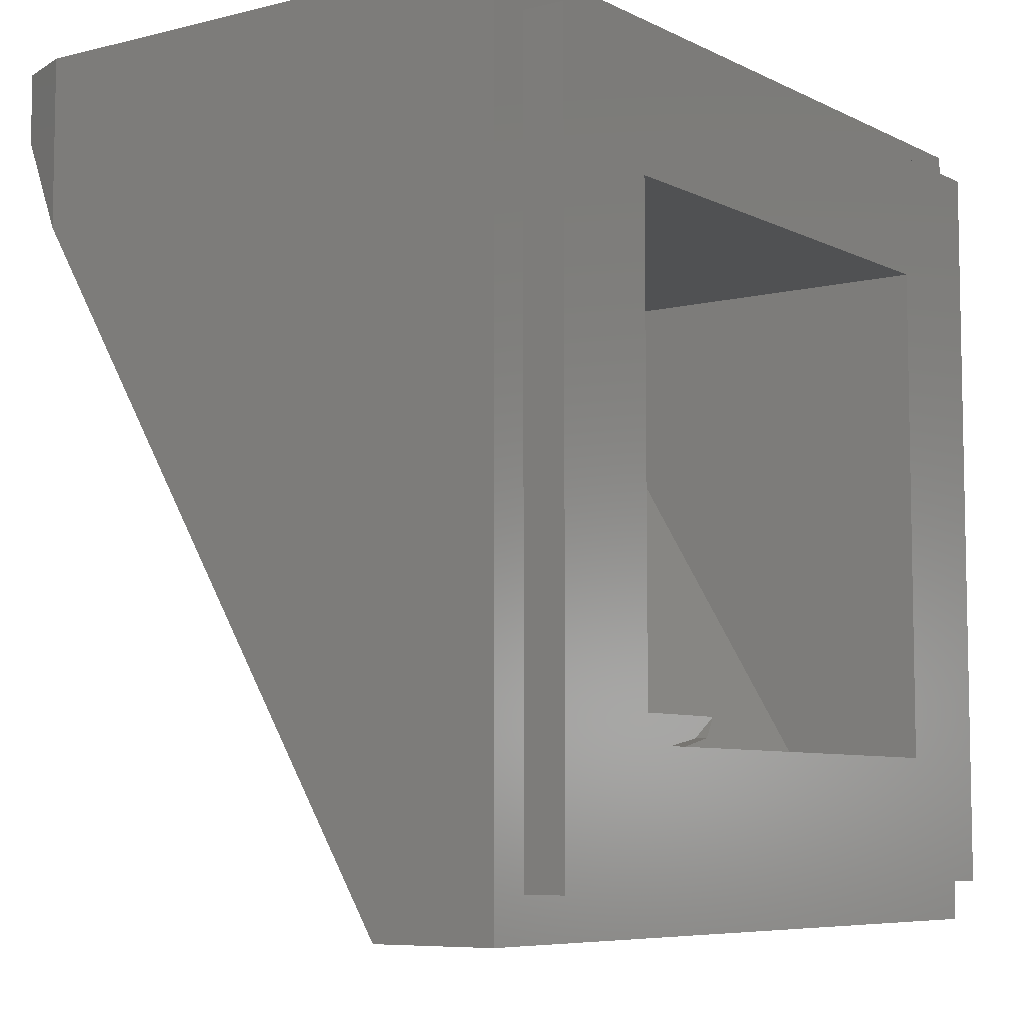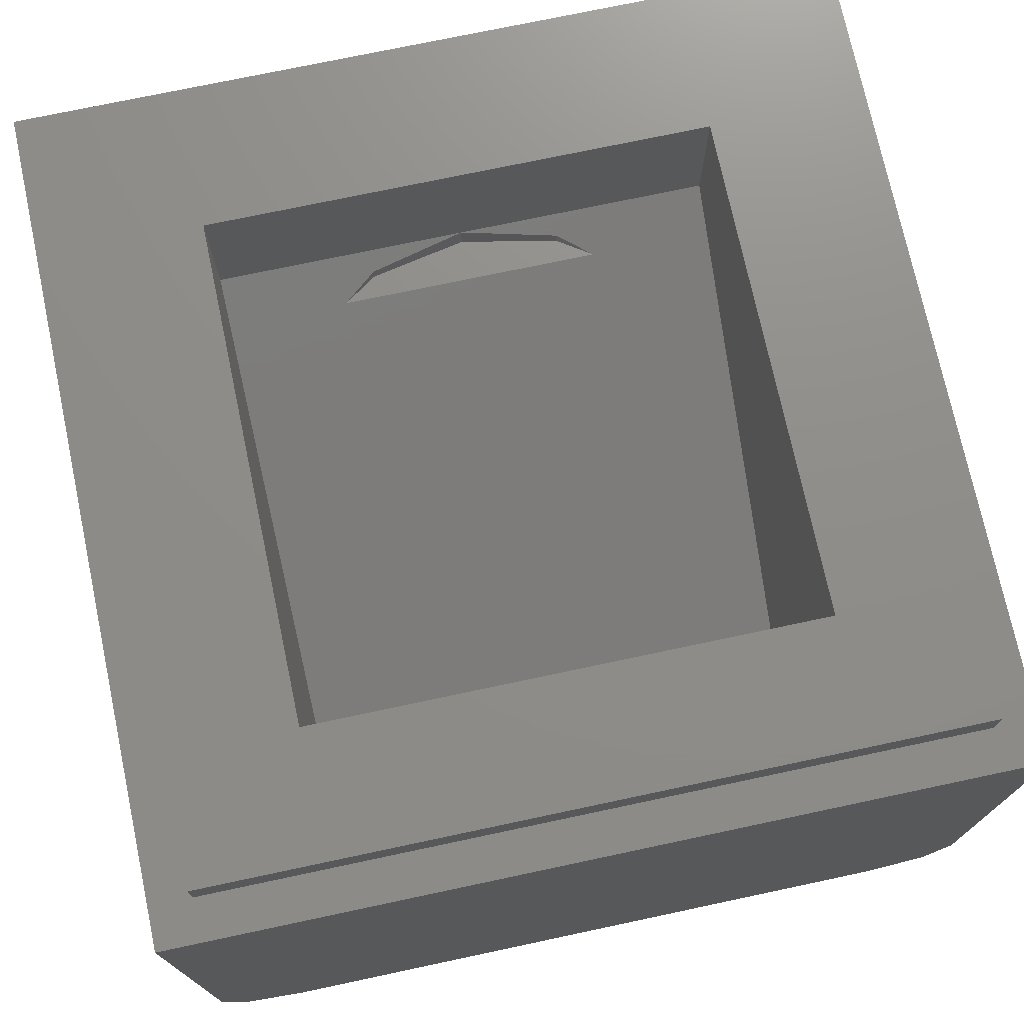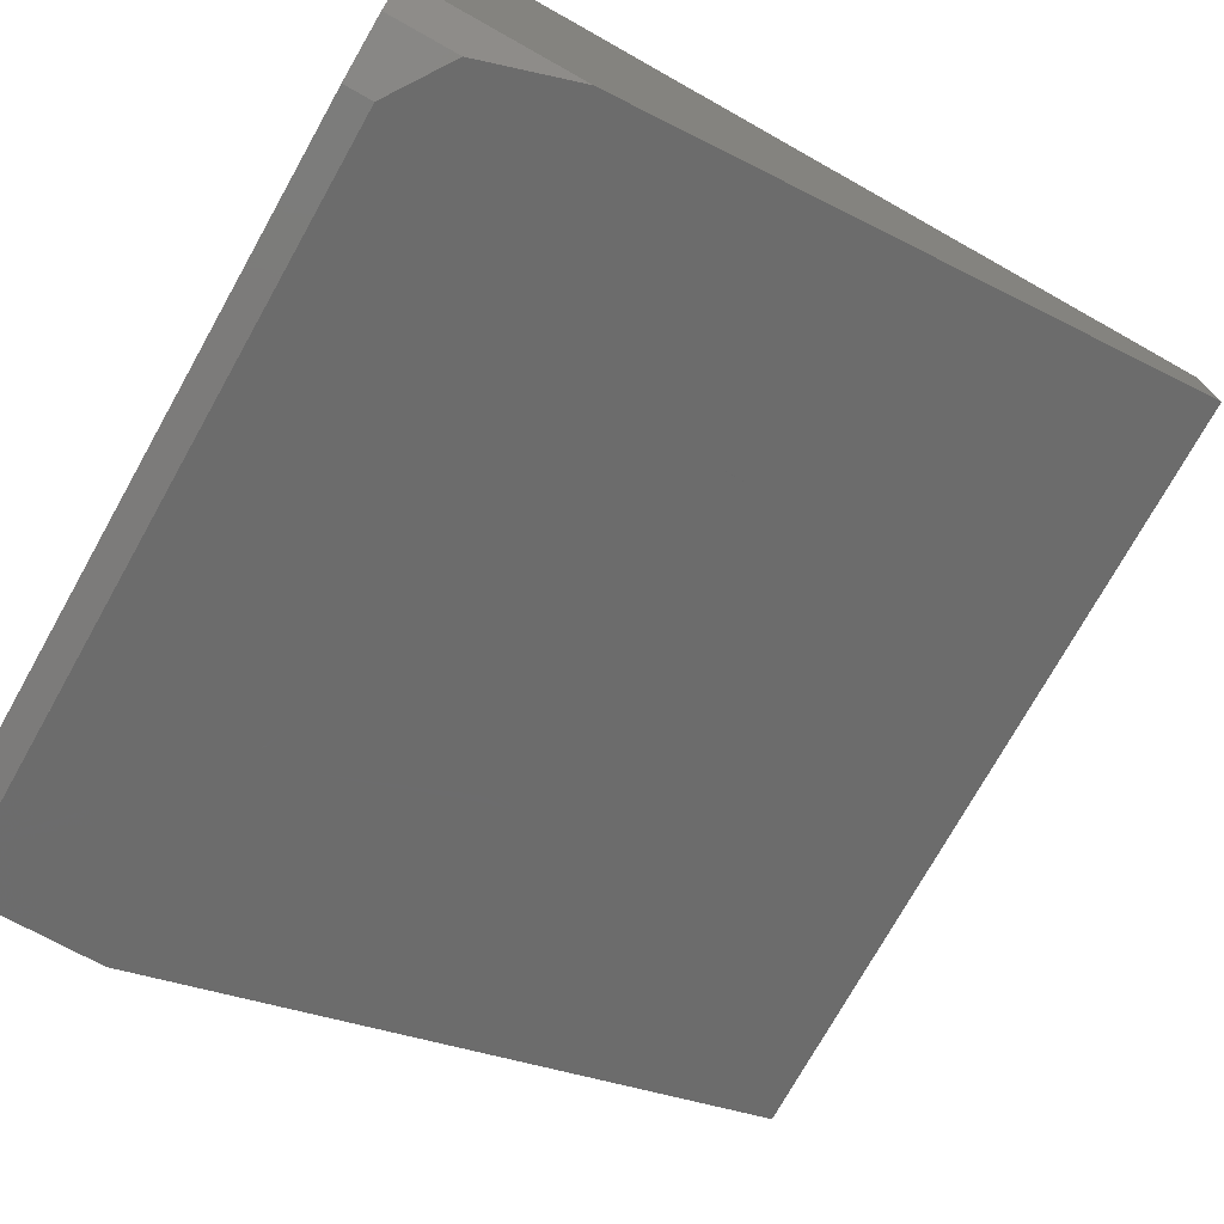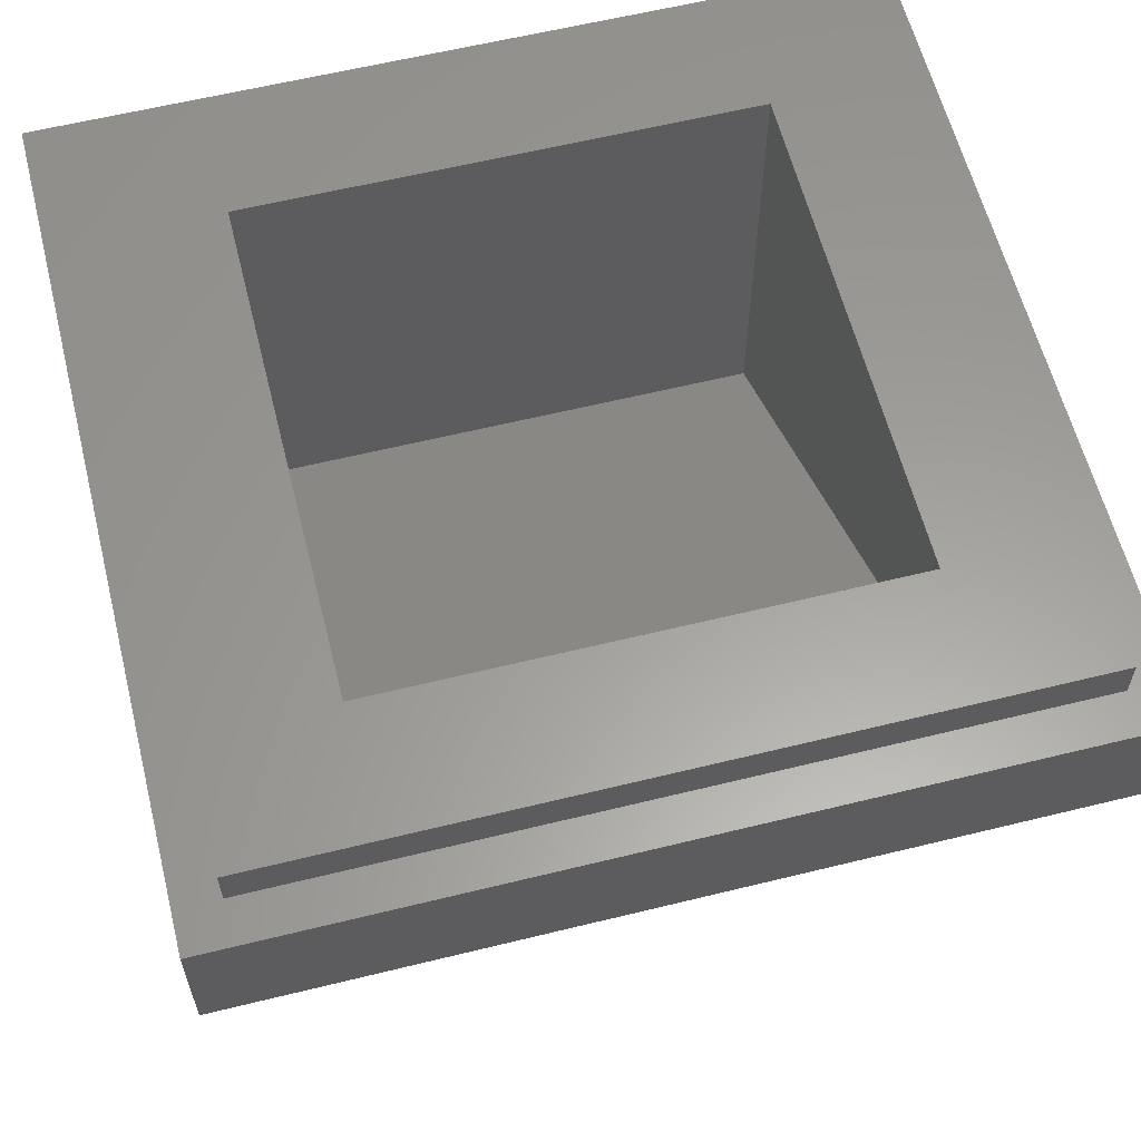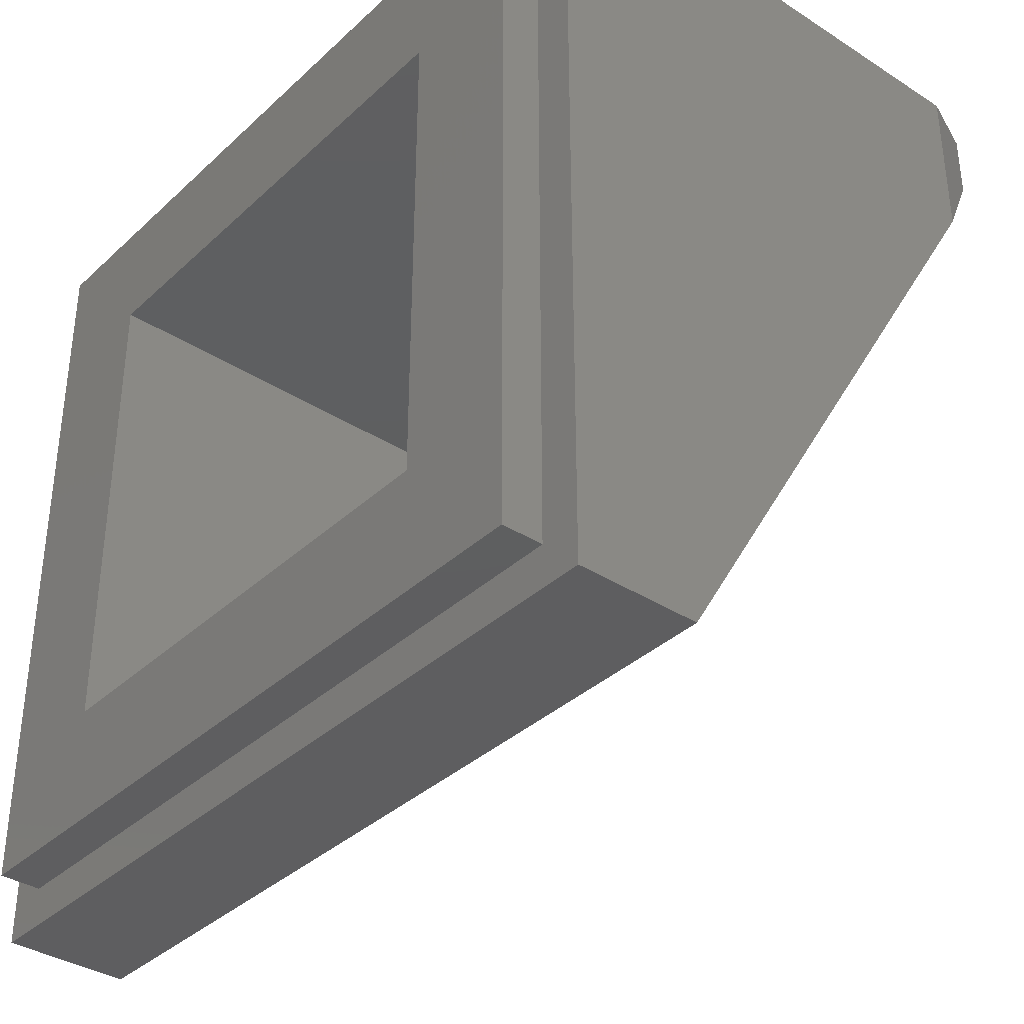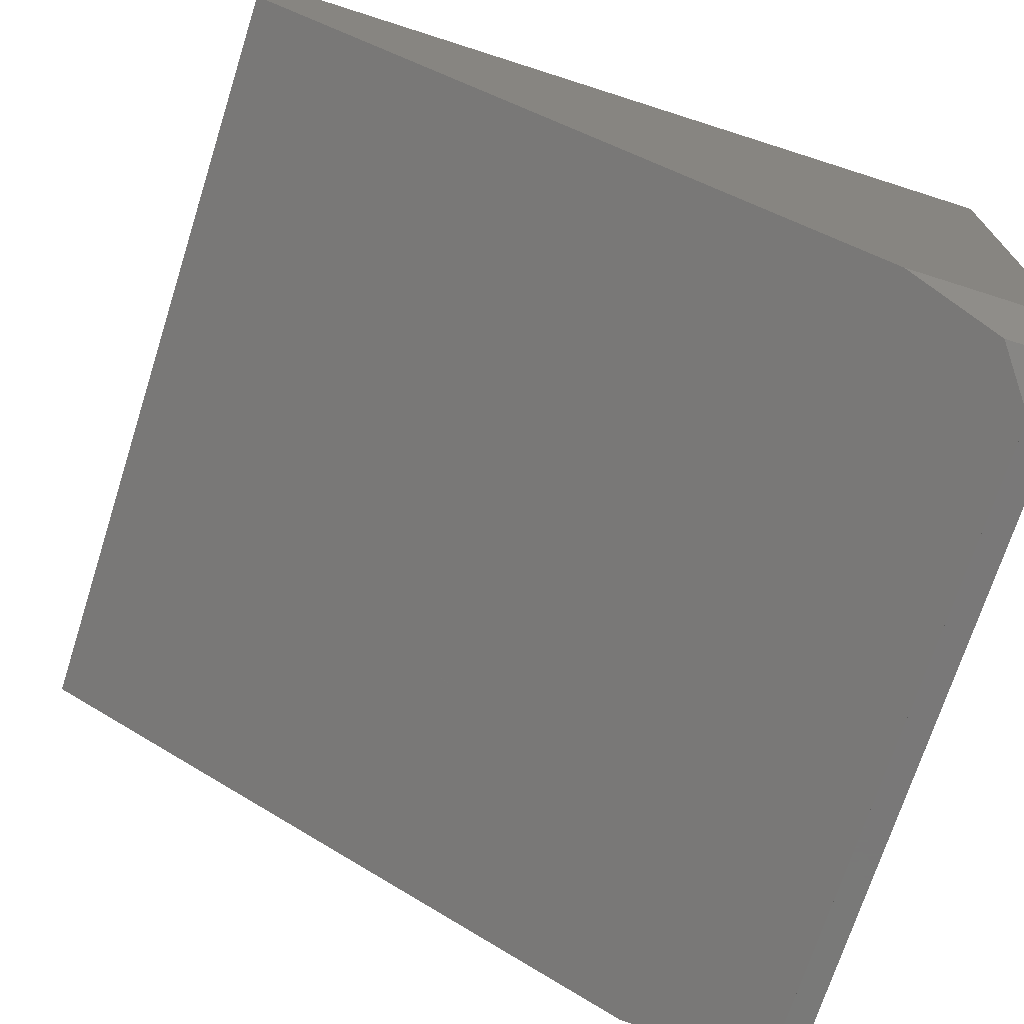
<metadata>
{"format":"stl","ext":"stl","renderer":"f3d","projection":"perspective","resolution":1024,"background":"white","views":[{"elev":-7.1,"azim":125.9,"up":"+Z"},{"elev":73.9,"azim":-12.0,"up":"+Y"},{"elev":-74.7,"azim":60.7,"up":"+Y"},{"elev":60.6,"azim":165.9,"up":"+Y"},{"elev":-36.2,"azim":-130.0,"up":"+Z"},{"elev":-71.5,"azim":-107.7,"up":"+Y"}]}
</metadata>
<code>
# stl→obj: 192 verts, 379 faces
v 2.4 0 2.4
v 2.4 -4.24 2.4
v -2.4 -4.24 2.4
v -2.4 0 2.4
v -2.4 -1.36 -2.4
v 2.4 -1.36 -2.4
v 2.4 0 -2.4
v -2.4 0 -2.4
v 4 -0.4 -4
v 4 -1.6 -4
v -4 -1.6 -4
v -4 -0.4 -4
v 3.6 0 3.6
v 3.6 -0.4 3.6
v 3.6 -0.4 -3.6
v 3.6 0 -3.6
v -3.6 0 3.6
v -3.6 -0.4 3.6
v -3.6 0 -3.6
v -3.6 -0.4 -3.6
v 4 -0.4 4
v -4 -0.4 4
v -1.244 -1.6 -2
v -0.9184 -1.6 -2.217
v -0.9184 -1.47 -2.217
v 0 -1.6 -2.4
v 0 -1.36 -2.4
v 0.9184 -1.6 -2.217
v 0.9184 -1.47 -2.217
v 1.244 -1.6 -2
v 3.2 -6.24 4
v 3.2 -6.24 3.733
v 3.764 -6.004 3.34
v 3.764 -6.004 4
v 4 -5.44 2.4
v 4 -5.44 4
v -3.764 -6.004 3.34
v -3.2 -6.24 3.733
v -3.2 -6.24 4
v -3.764 -6.004 4
v -4 -5.44 2.4
v -4 -5.44 4
v 0.038 -4.312 0.5192
v -0.2204 -4.487 0.8112
v -0.3052 -4.301 0.5025
v 0.0344 -4.136 0.2275
v -0.3016 -4.097 0.162
v 0.1168 -3.983 -0.0288
v -0.1704 -3.907 -0.1552
v 0.2856 -3.863 -0.2288
v 0.0508 -3.744 -0.4272
v 0.5052 -3.761 -0.3975
v 0.3232 -3.618 -0.6363
v 0.7616 -3.723 -0.4623
v 0.64 -3.564 -0.7265
v 1.02 -3.714 -0.4772
v 0.9804 -3.562 -0.73
v 1.267 -3.74 -0.4325
v 1.331 -3.598 -0.6692
v 1.516 -3.814 -0.3095
v 1.638 -3.675 -0.542
v 1.681 -3.905 -0.1585
v 1.688 -3.932 -0.1128
v 1.928 -3.796 -0.3392
v 2.188 -3.98 -0.0335
v 0.0816 -4.355 0.5915
v 0.1584 -4.346 0.5775
v -0.0228 -4.672 1.119
v 2.345 -4.165 0.2745
v 2.4 -4.363 0.6048
v 1.655 -3.949 -0.0852
v 2.386 -4.561 0.9352
v 1.24 -3.912 -0.1468
v 1.537 -3.928 -0.1197
v 2.27 -4.746 1.243
v 2.068 -4.904 1.507
v 0.9432 -3.935 -0.1077
v 1.803 -5.021 1.702
v 0.6548 -4.004 0.0068
v 1.53 -5.069 1.782
v 0.4172 -4.114 0.1892
v 1.203 -5.07 1.784
v 0.2348 -4.256 0.4268
v 0.8804 -5.038 1.729
v 0.576 -4.962 1.603
v 0.232 -4.824 1.373
v 1.129 -2.941 -1.765
v 1.094 -2.879 -1.868
v 1.109 -2.835 -1.941
v 1.15 -2.798 -2.003
v 1.383 -2.722 -2.13
v 1.249 -3.006 -1.656
v 1.222 -2.758 -2.069
v 1.634 -3.07 -1.55
v 1.442 -3.056 -1.573
v 1.574 -2.717 -2.138
v 1.751 -2.747 -2.089
v 1.988 -2.96 -1.734
v 1.941 -3.012 -1.647
v 1.831 -3.05 -1.583
v 1.984 -2.889 -1.852
v -2.255 -4.049 0.0812
v -2.245 -3.991 -0.0143
v -2.164 -3.943 -0.0952
v -2.21 -4.119 0.1985
v -2.108 -4.176 0.2925
v -2.018 -3.918 -0.136
v -1.892 -3.92 -0.1332
v -1.974 -4.209 0.3485
v -1.699 -3.991 -0.0148
v -1.661 -4.19 0.3168
v -1.725 -4.216 0.3592
v -1.786 -3.946 -0.0903
v -1.854 -4.223 0.372
v -1.652 -4.036 0.0608
v -1.603 -4.106 0.1772
v -1.618 -4.152 0.2528
v 1.907 -2.818 -1.97
v -0.9812 -2.521 -2.466
v -1.308 -2.447 -2.588
v -1.27 -2.333 -2.779
v -0.8 -2.44 -2.6
v -0.716 -2.643 -2.262
v -0.448 -2.596 -2.339
v -0.6448 -2.71 -2.15
v -0.2572 -2.735 -2.108
v -0.6552 -2.741 -2.099
v -0.2068 -2.868 -1.887
v -0.268 -2.999 -1.668
v -0.414 -3.106 -1.489
v -0.716 -2.741 -2.099
v -0.8692 -2.692 -2.18
v -0.8504 -3.21 -1.317
v -1.174 -3.209 -1.319
v -1.124 -2.624 -2.292
v -1.613 -3.161 -1.399
v -1.358 -2.588 -2.353
v -1.562 -2.576 -2.374
v -1.746 -2.588 -2.353
v -2.052 -3.066 -1.558
v -1.94 -2.612 -2.313
v -2.113 -2.643 -2.262
v -2.455 -2.928 -1.788
v -2.154 -2.624 -2.292
v -2.123 -2.545 -2.425
v -2.675 -2.567 -2.389
v -2.509 -2.417 -2.638
v -2.184 -2.32 -2.799
v -1.94 -2.472 -2.547
v -1.749 -2.291 -2.849
v -1.654 -2.435 -2.608
v -0.5868 -3.173 -1.378
v -2.696 -2.656 -2.239
v -2.656 -2.746 -2.09
v -2.586 -2.837 -1.939
v -2.16 -5.092 1.82
v -2.12 -5.007 1.678
v -1.903 -5.059 1.764
v -2 -5.134 1.89
v -1.86 -5.194 1.99
v -1.722 -5.138 1.897
v -1.77 -5.272 2.12
v -1.594 -5.236 2.061
v -1.778 -5.289 2.149
v -1.532 -5.345 2.241
v -1.812 -5.296 2.16
v -1.542 -5.452 2.421
v -1.622 -5.548 2.58
v -1.766 -5.623 2.705
v -1.96 -5.67 2.784
v -1.91 -5.26 2.1
v -2.182 -5.684 2.808
v -2.064 -5.226 2.043
v -2.29 -5.199 1.998
v -2.414 -5.664 2.774
v -2.527 -5.212 2.02
v -2.631 -5.612 2.687
v -2.71 -5.26 2.1
v -2.812 -5.533 2.555
v -2.94 -5.434 2.391
v -2.75 -5.248 2.08
v -3.002 -5.326 2.211
v -2.993 -5.219 2.031
v -2.76 -5.224 2.04
v -2.912 -5.123 1.871
v -2.73 -5.182 1.97
v -2.768 -5.048 1.746
v -2.64 -5.122 1.87
v -2.575 -5.001 1.668
v -2.49 -5.08 1.8
v -2.352 -4.987 1.645
v -2.33 -5.074 1.79
f 1 2 3
f 3 4 1
f 5 6 7
f 7 8 5
f 9 10 11
f 11 12 9
f 13 14 15
f 15 16 13
f 17 18 14
f 14 13 17
f 19 20 18
f 18 17 19
f 16 15 20
f 20 19 16
f 9 15 14
f 14 21 9
f 22 18 20
f 20 12 22
f 21 14 18
f 18 22 21
f 12 20 15
f 15 9 12
f 7 1 13
f 13 16 7
f 4 8 19
f 19 17 4
f 8 7 16
f 16 19 8
f 1 4 17
f 17 13 1
f 2 1 7
f 7 6 2
f 3 5 8
f 8 4 3
f 23 24 25
f 24 26 27
f 27 25 24
f 26 28 29
f 29 27 26
f 30 29 28
f 23 25 5
f 5 25 27
f 30 6 29
f 6 27 29
f 31 32 33
f 33 34 31
f 34 33 35
f 35 36 34
f 21 36 35
f 35 10 21
f 10 9 21
f 31 34 36
f 37 38 39
f 39 40 37
f 41 37 40
f 40 42 41
f 41 42 22
f 22 11 41
f 12 11 22
f 40 39 42
f 39 38 32
f 32 31 39
f 42 39 31
f 31 36 42
f 22 42 36
f 36 21 22
f 26 24 28
f 23 30 28
f 28 24 23
f 23 5 3
f 6 30 2
f 23 3 2
f 2 30 23
f 43 44 45
f 45 46 43
f 46 45 47
f 47 48 46
f 48 47 49
f 49 50 48
f 50 49 51
f 51 52 50
f 52 51 53
f 53 54 52
f 54 53 55
f 55 56 54
f 56 55 57
f 57 58 56
f 58 57 59
f 59 60 58
f 60 59 61
f 61 62 60
f 63 61 64
f 64 65 63
f 66 67 68
f 68 44 66
f 44 43 66
f 63 65 69
f 69 70 63
f 71 63 70
f 70 72 71
f 73 74 75
f 75 76 73
f 77 73 76
f 76 78 77
f 72 75 74
f 74 71 72
f 79 77 78
f 78 80 79
f 81 79 80
f 80 82 81
f 83 81 82
f 82 84 83
f 67 83 84
f 84 85 67
f 67 85 86
f 86 68 67
f 63 62 61
f 87 88 89
f 89 90 87
f 91 92 87
f 87 93 91
f 94 95 96
f 96 97 94
f 98 99 100
f 100 101 98
f 87 90 93
f 92 91 96
f 96 95 92
f 102 103 104
f 104 105 102
f 106 107 108
f 108 109 106
f 110 111 112
f 108 113 114
f 114 109 108
f 107 106 105
f 105 104 107
f 115 116 117
f 117 111 110
f 110 115 117
f 100 94 97
f 97 118 100
f 118 101 100
f 114 113 110
f 110 112 114
f 119 120 121
f 121 122 119
f 123 119 122
f 122 124 123
f 125 123 124
f 124 126 125
f 127 125 126
f 126 128 127
f 127 129 130
f 130 131 127
f 132 131 133
f 133 134 132
f 135 132 134
f 134 136 135
f 137 135 136
f 136 138 137
f 139 138 136
f 136 140 139
f 141 139 140
f 140 142 141
f 142 140 143
f 143 144 142
f 145 144 146
f 146 147 145
f 145 147 148
f 148 149 145
f 149 148 150
f 150 151 149
f 151 150 121
f 121 120 151
f 131 130 152
f 152 133 131
f 129 127 128
f 153 146 144
f 144 154 153
f 144 143 155
f 155 154 144
f 156 157 158
f 158 159 156
f 160 159 158
f 158 161 160
f 162 160 161
f 161 163 162
f 164 162 163
f 163 165 164
f 166 164 165
f 165 167 166
f 166 167 168
f 168 169 166
f 166 169 170
f 170 171 166
f 171 170 172
f 172 173 171
f 174 173 172
f 172 175 174
f 176 174 175
f 175 177 176
f 178 176 177
f 177 179 178
f 178 179 180
f 180 181 178
f 181 180 182
f 182 183 181
f 184 181 183
f 183 185 184
f 186 184 185
f 185 187 186
f 188 186 187
f 187 189 188
f 190 188 189
f 189 191 190
f 192 190 191
f 191 157 192
f 156 192 157
f 78 35 33
f 33 32 78
f 37 41 179
f 179 38 37
f 162 164 166
f 166 171 162
f 160 162 171
f 171 173 160
f 159 160 173
f 173 156 159
f 156 173 174
f 174 192 156
f 190 192 174
f 174 176 190
f 188 190 176
f 176 186 188
f 186 176 178
f 178 184 186
f 178 181 184
f 41 180 179
f 41 182 180
f 41 183 182
f 185 183 41
f 41 102 185
f 185 102 105
f 105 187 185
f 189 187 105
f 105 106 189
f 191 189 106
f 106 109 191
f 157 191 109
f 109 114 157
f 157 114 112
f 112 158 157
f 158 112 111
f 111 161 158
f 161 111 44
f 44 68 161
f 163 161 68
f 68 86 163
f 165 163 86
f 86 85 165
f 167 165 85
f 85 84 167
f 168 167 84
f 84 82 168
f 169 168 82
f 82 80 169
f 169 80 32
f 32 170 169
f 170 32 38
f 38 172 170
f 38 175 172
f 38 177 175
f 38 179 177
f 103 102 41
f 41 143 103
f 41 155 143
f 41 154 155
f 153 154 41
f 41 11 153
f 153 11 146
f 146 11 147
f 147 11 148
f 148 11 150
f 121 150 11
f 11 10 121
f 122 121 10
f 124 122 10
f 10 91 124
f 91 10 96
f 97 96 10
f 118 97 10
f 101 118 10
f 98 101 10
f 10 65 98
f 69 65 10
f 70 69 10
f 10 35 70
f 35 72 70
f 35 75 72
f 76 75 35
f 78 76 35
f 32 80 78
f 67 66 43
f 43 83 67
f 83 43 46
f 46 48 83
f 81 83 48
f 48 50 81
f 79 81 50
f 50 52 79
f 79 52 54
f 54 77 79
f 77 54 56
f 56 73 77
f 62 74 58
f 58 60 62
f 56 58 74
f 74 73 56
f 71 74 62
f 62 63 71
f 99 98 65
f 65 64 99
f 100 99 64
f 64 61 100
f 94 100 61
f 61 59 94
f 95 94 59
f 59 57 95
f 92 95 57
f 57 55 92
f 87 92 55
f 55 129 87
f 87 129 128
f 128 88 87
f 89 88 128
f 128 126 89
f 89 126 90
f 93 90 126
f 126 124 93
f 93 124 91
f 129 55 53
f 53 130 129
f 130 53 51
f 51 152 130
f 133 152 51
f 51 49 133
f 133 49 110
f 110 134 133
f 136 134 110
f 110 113 136
f 113 108 136
f 136 108 107
f 107 140 136
f 140 107 104
f 104 143 140
f 103 143 104
f 115 110 49
f 49 47 115
f 116 115 47
f 117 116 47
f 47 45 117
f 111 117 45
f 45 44 111
f 125 127 131
f 131 123 125
f 123 131 132
f 123 132 135
f 135 119 123
f 119 135 137
f 137 120 119
f 120 137 138
f 138 151 120
f 151 138 139
f 139 149 151
f 149 139 141
f 141 145 149
f 142 144 145
f 145 141 142

</code>
